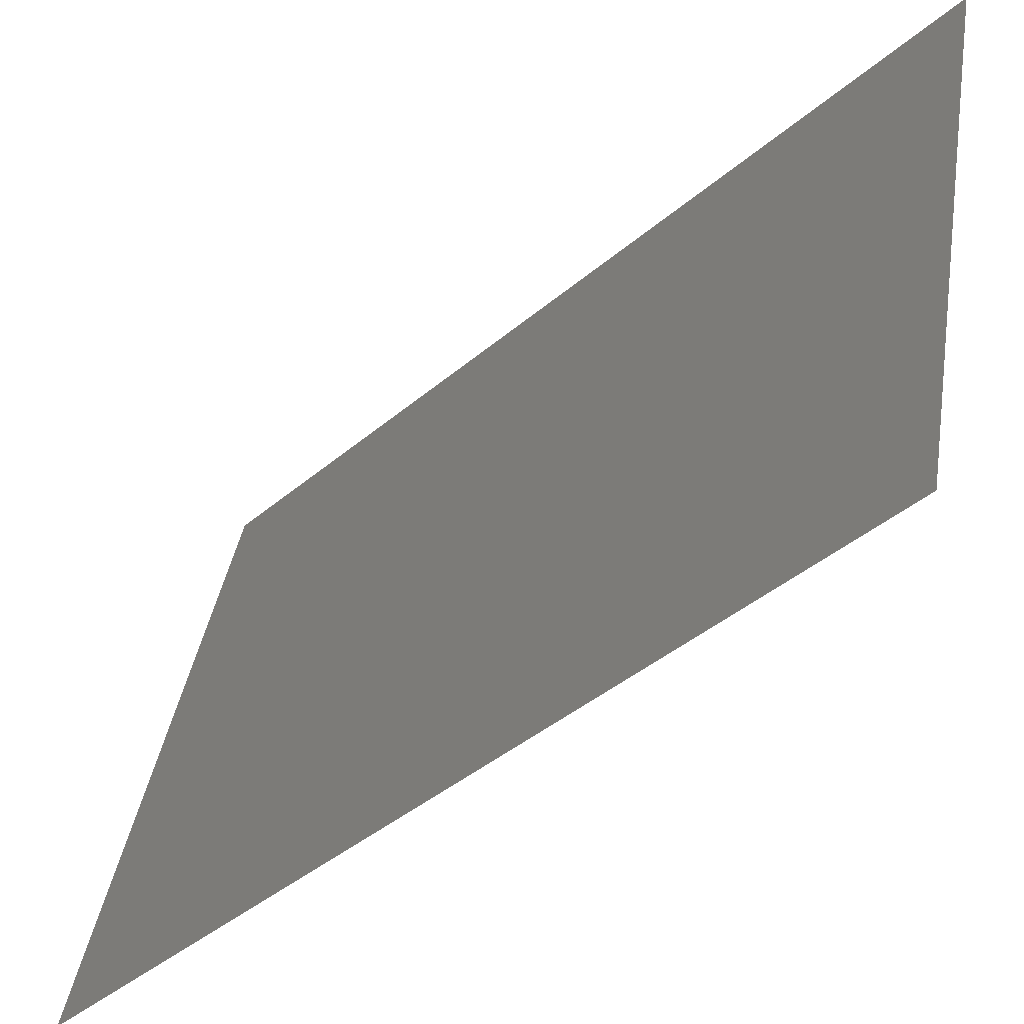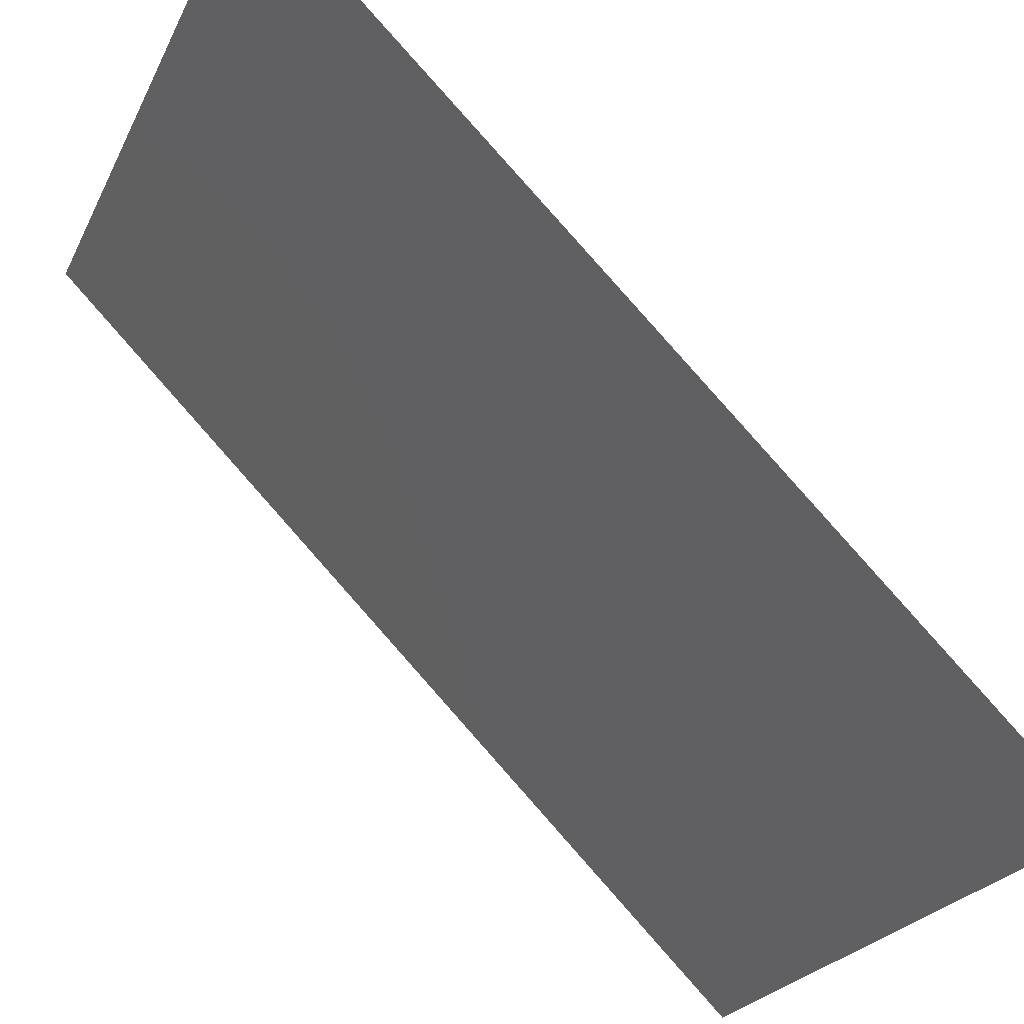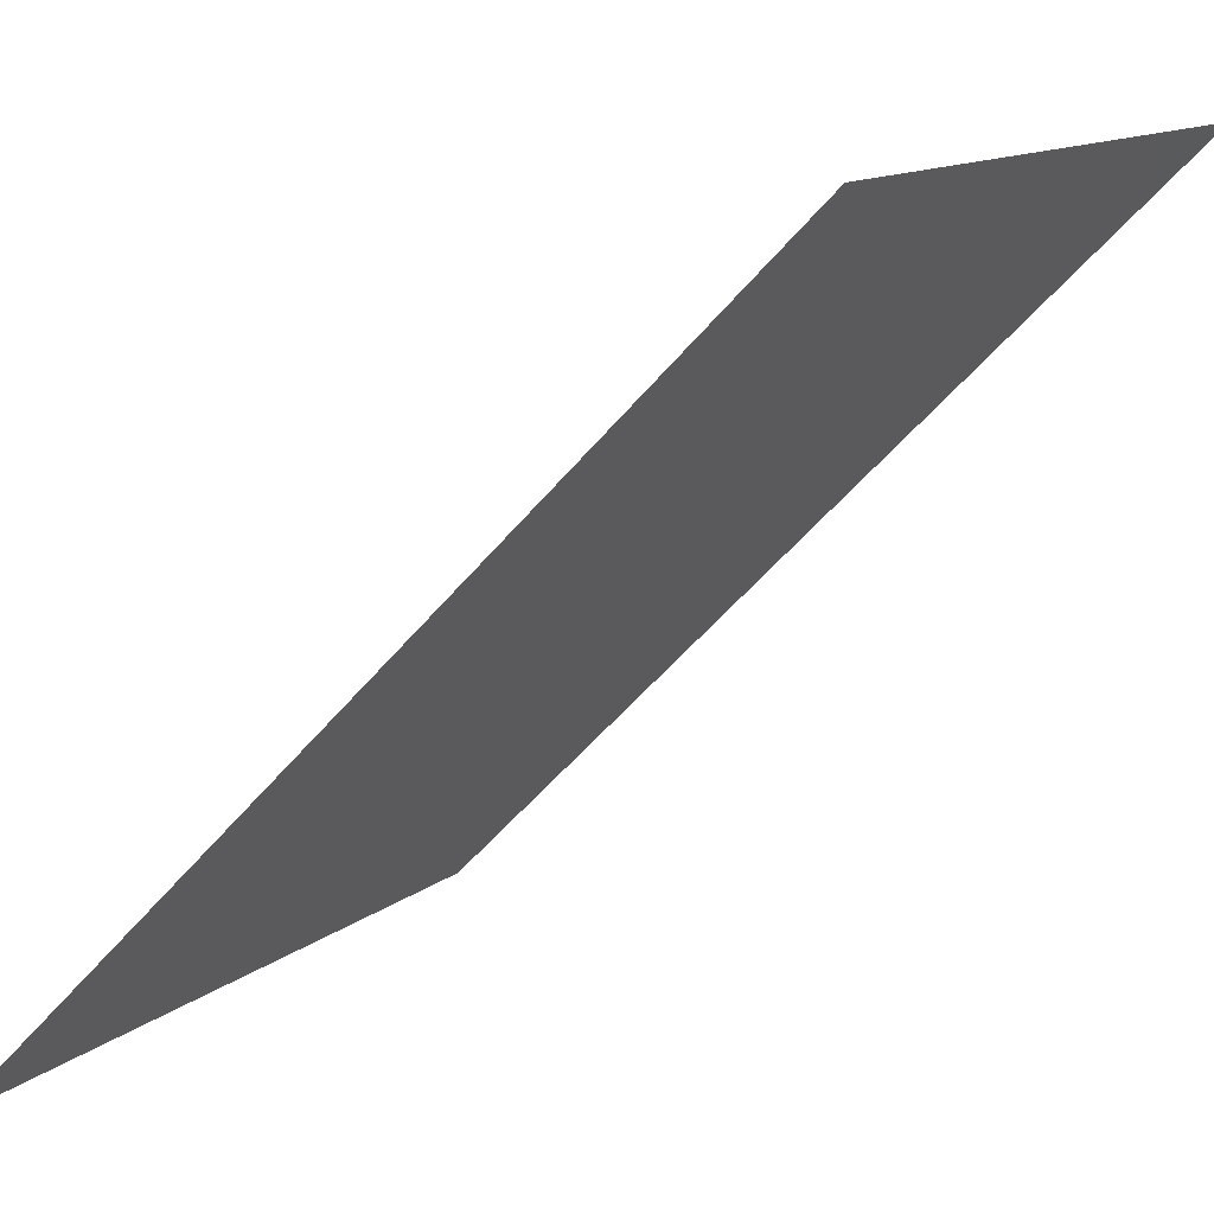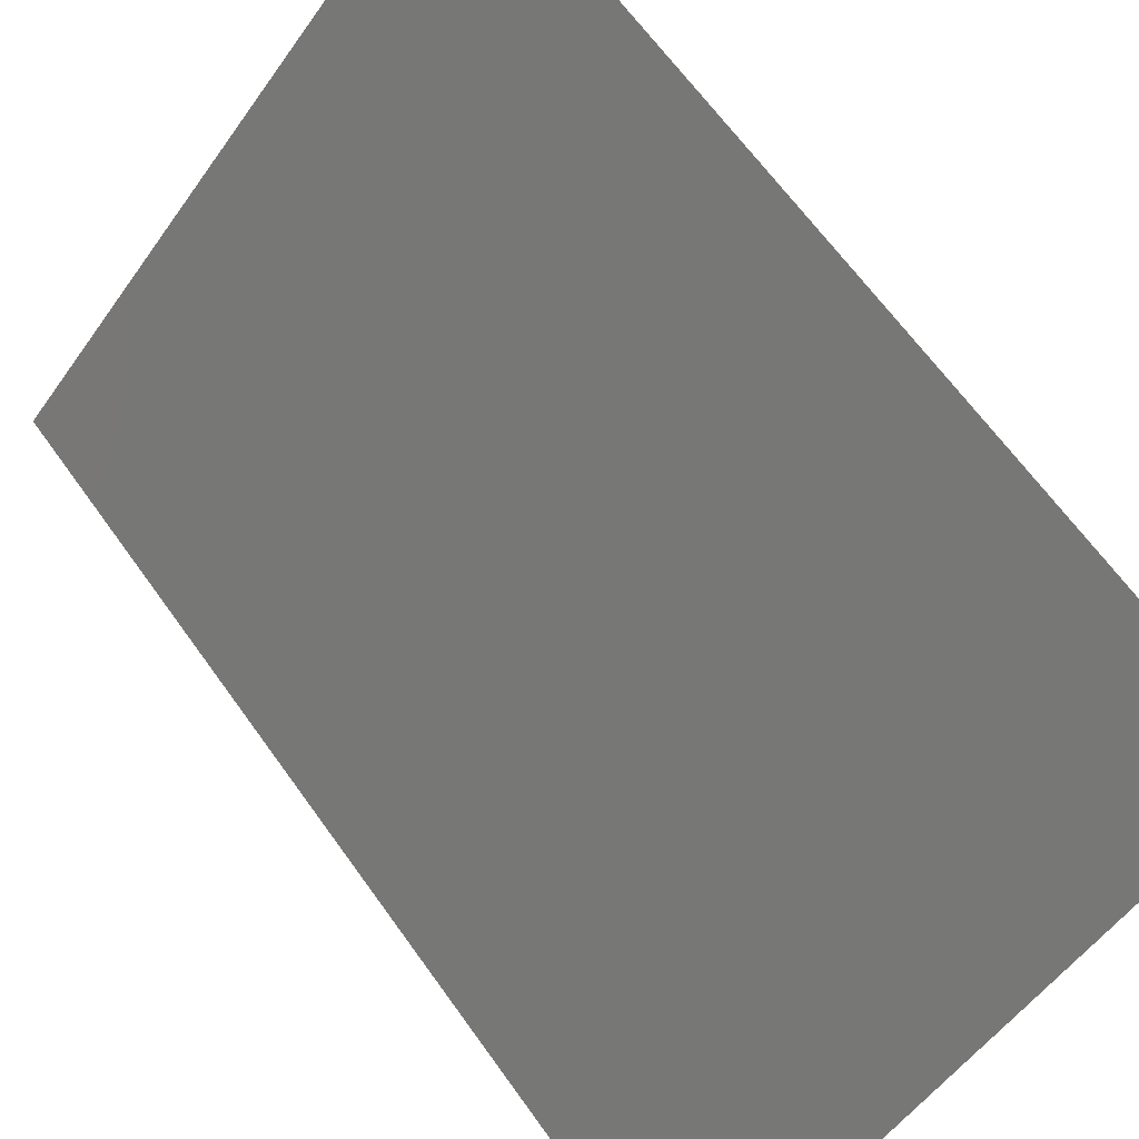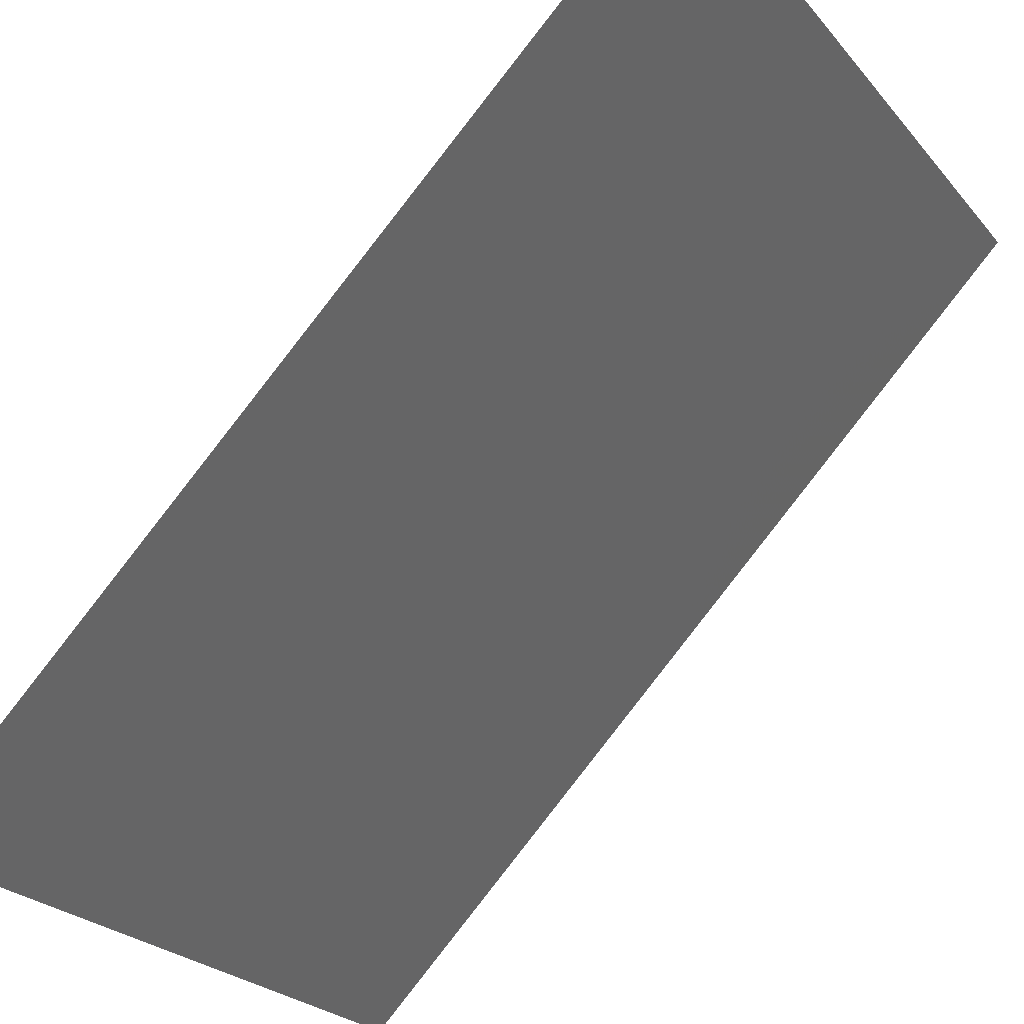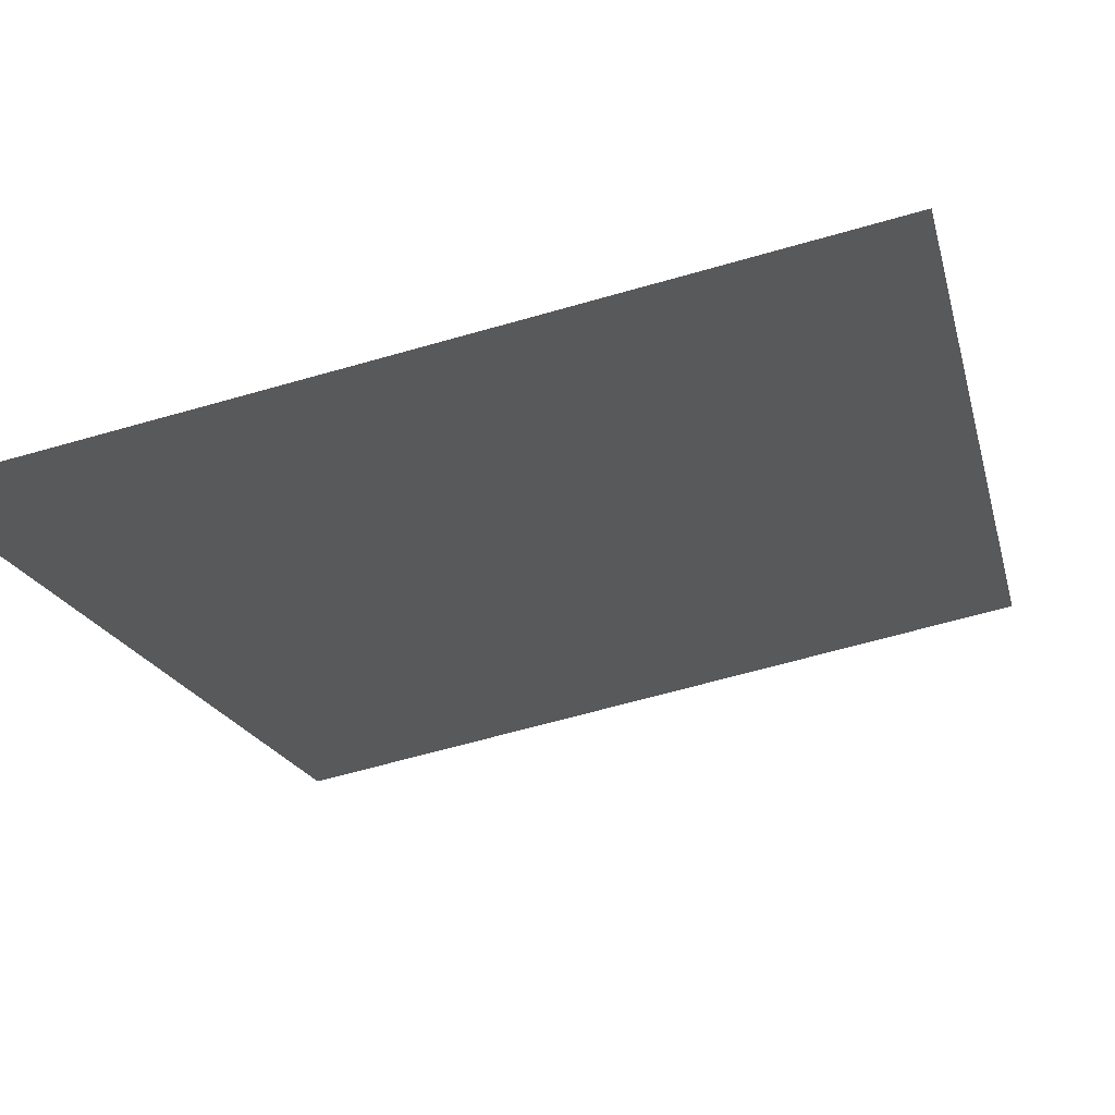
<metadata>
{"format":"stl","ext":"stl","renderer":"f3d","projection":"perspective","resolution":1024,"background":"white","views":[{"elev":39.5,"azim":99.2,"up":"+Z"},{"elev":-23.2,"azim":69.8,"up":"+Y"},{"elev":12.0,"azim":-61.0,"up":"+Y"},{"elev":-53.7,"azim":55.5,"up":"+Y"},{"elev":-24.3,"azim":-60.4,"up":"+Y"},{"elev":-62.2,"azim":-163.6,"up":"+Y"}]}
</metadata>
<code>
# stl→obj: 4 verts, 2 faces
v 0 0 0
v 1 0 0
v 1 1 1
v 0 1 1
f 1 2 3
f 1 4 3

</code>
